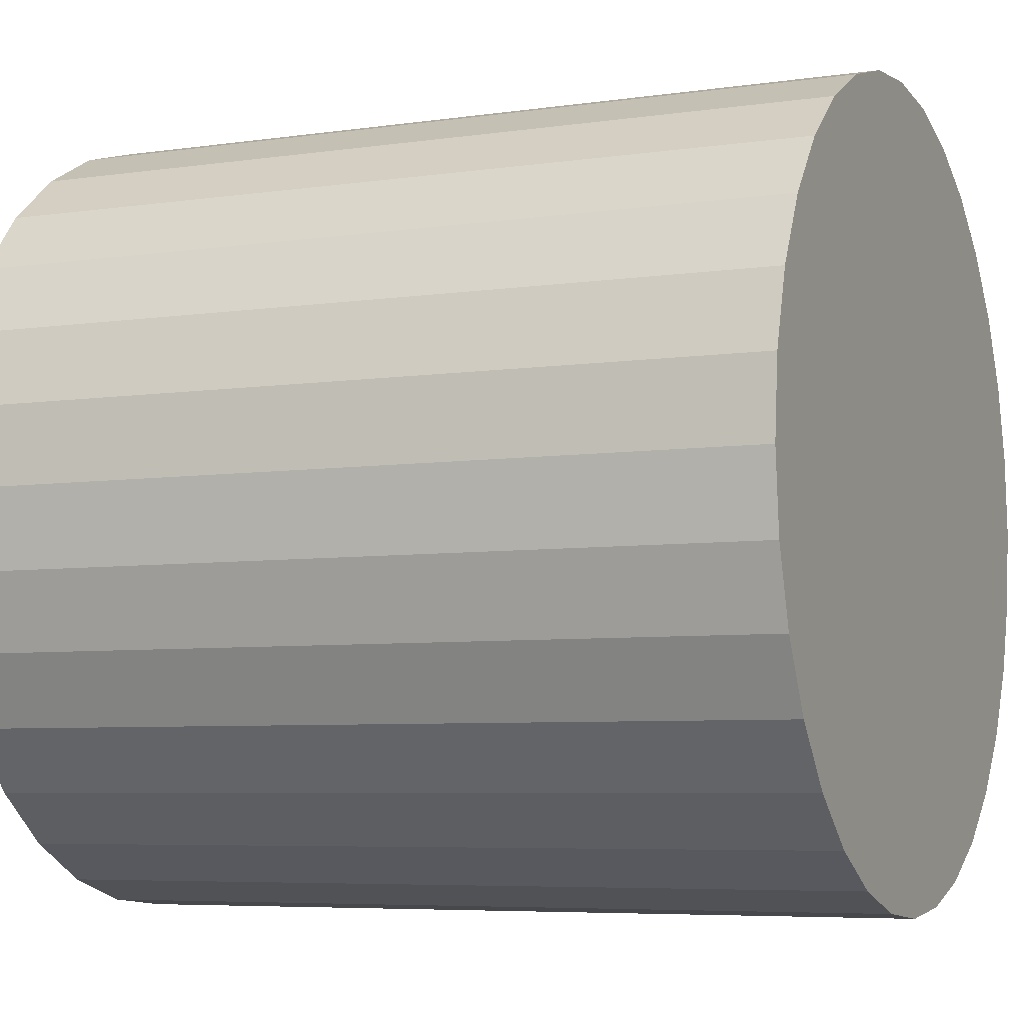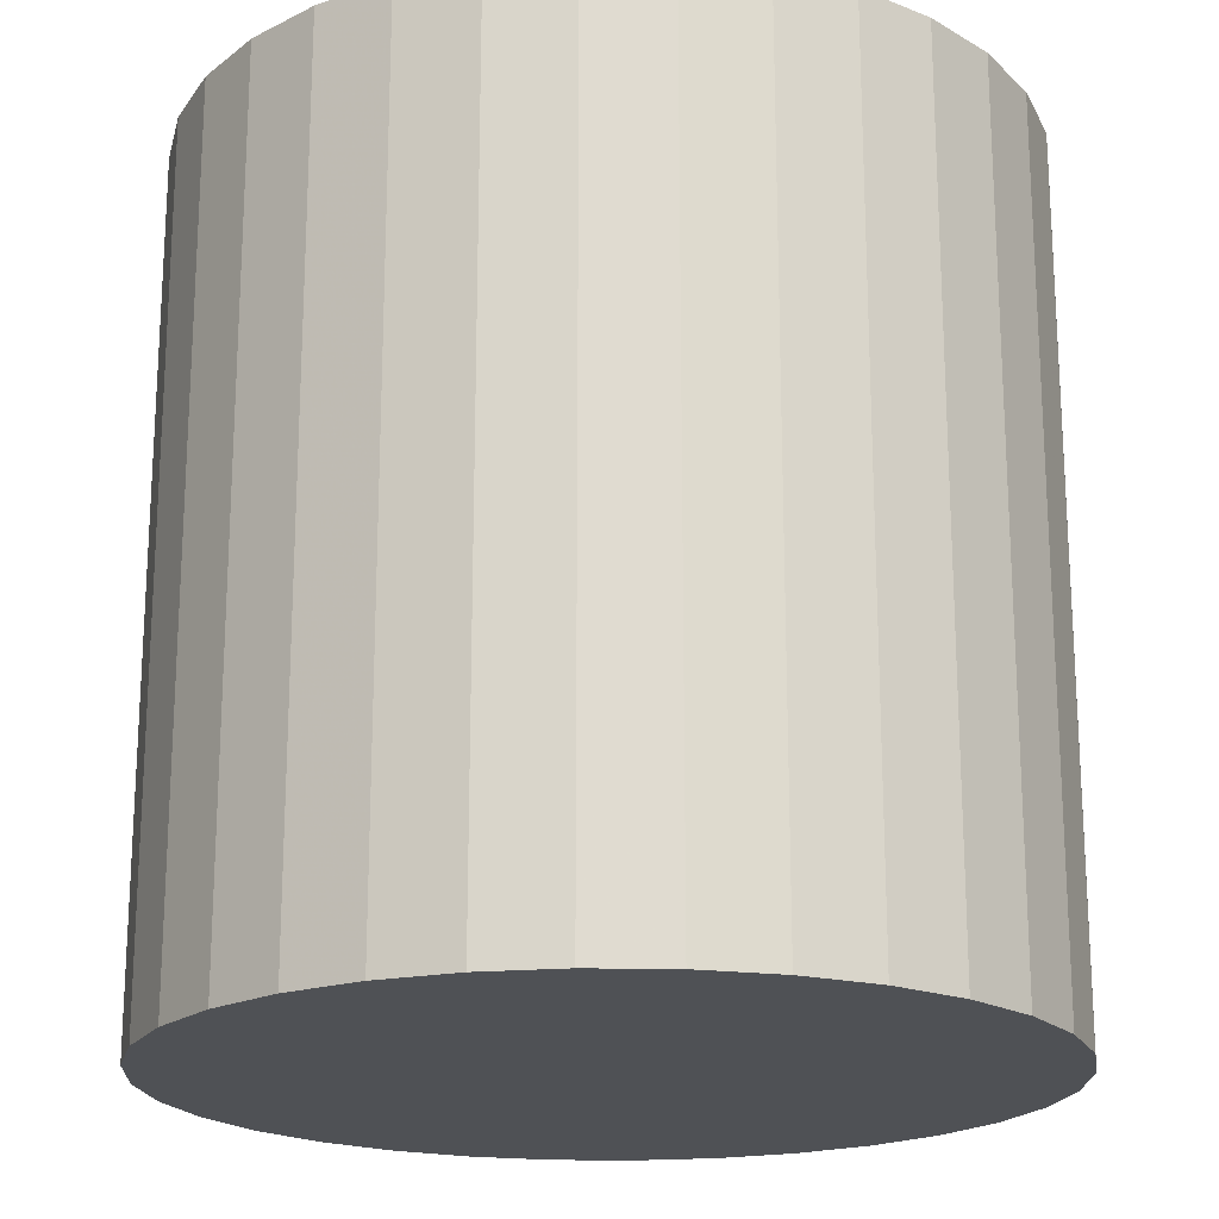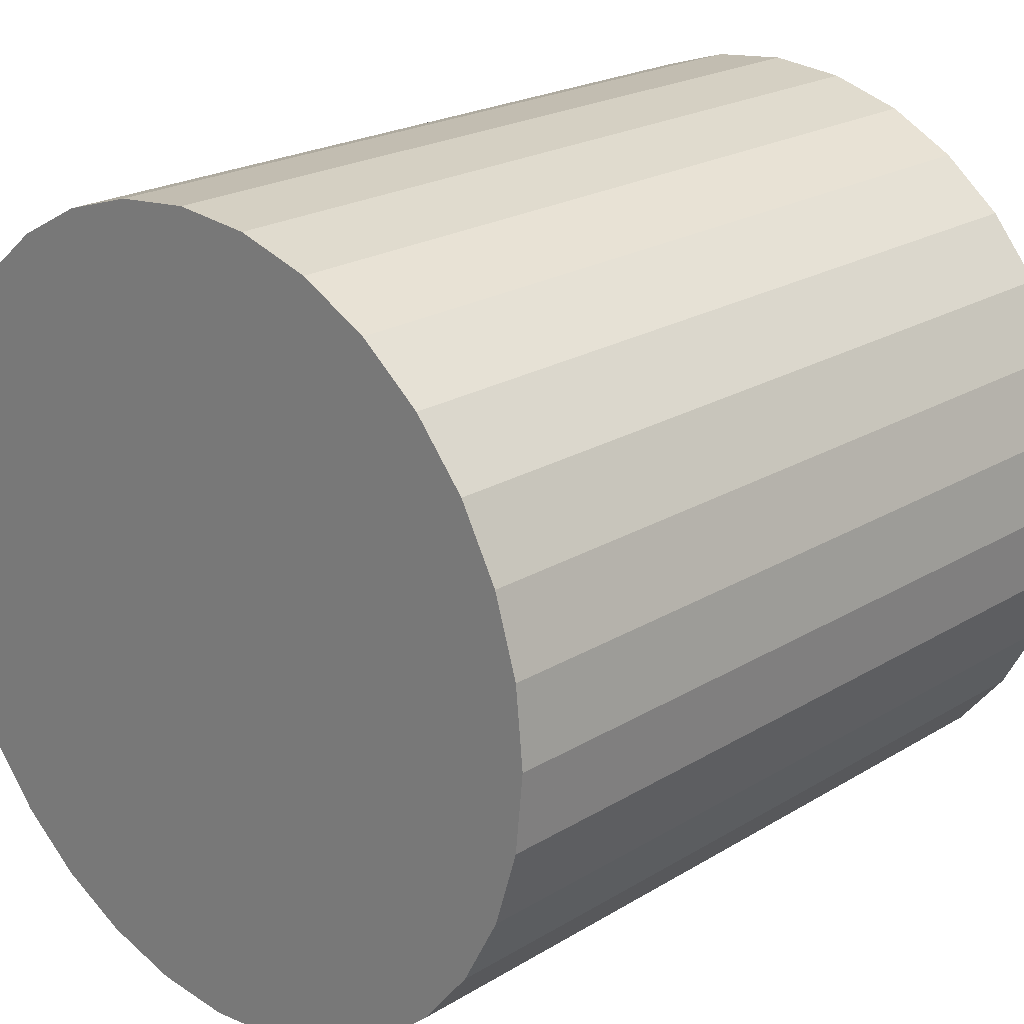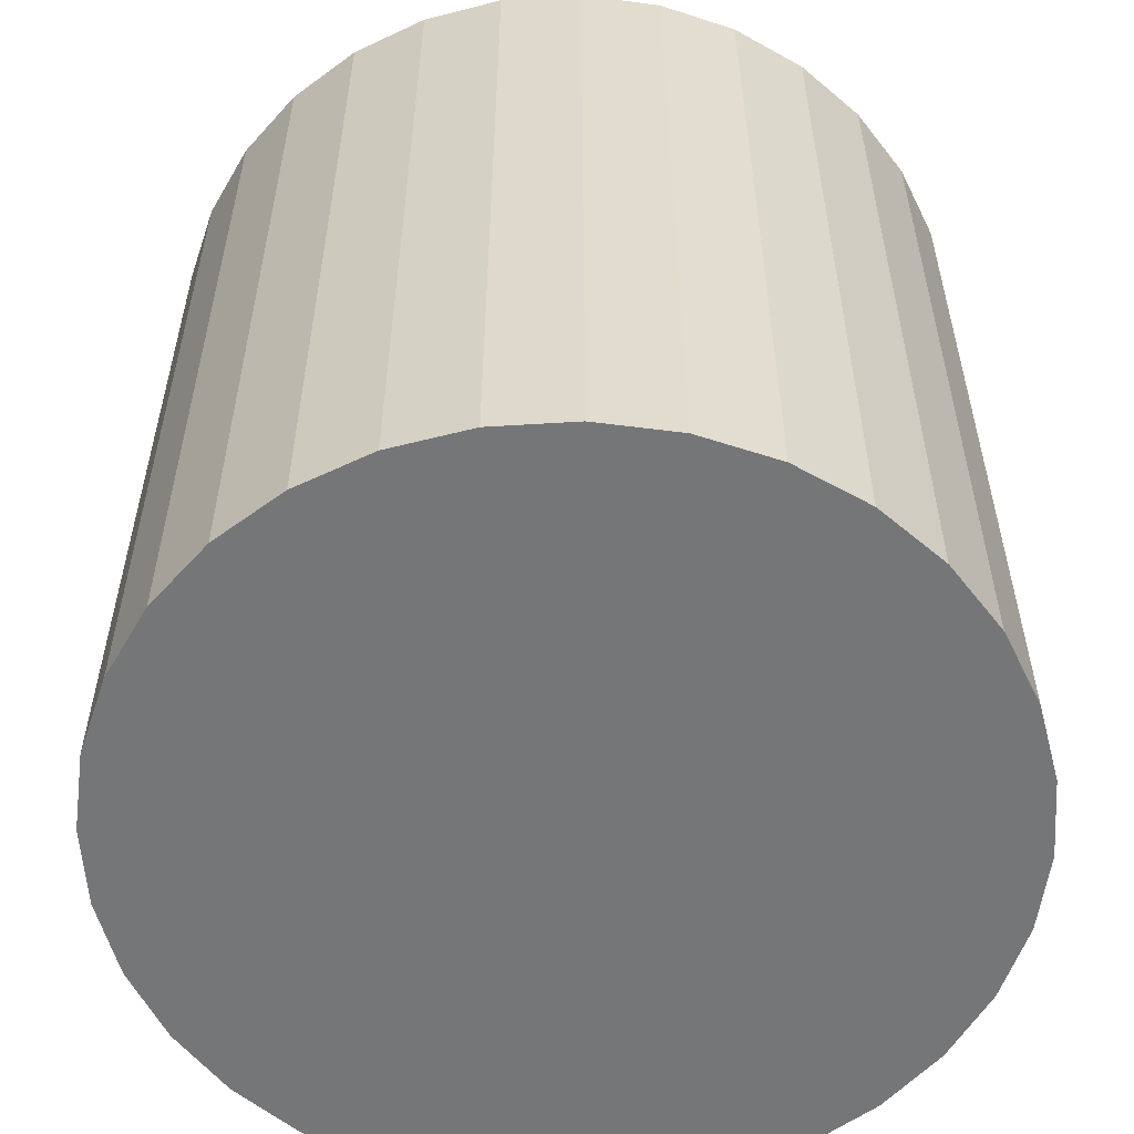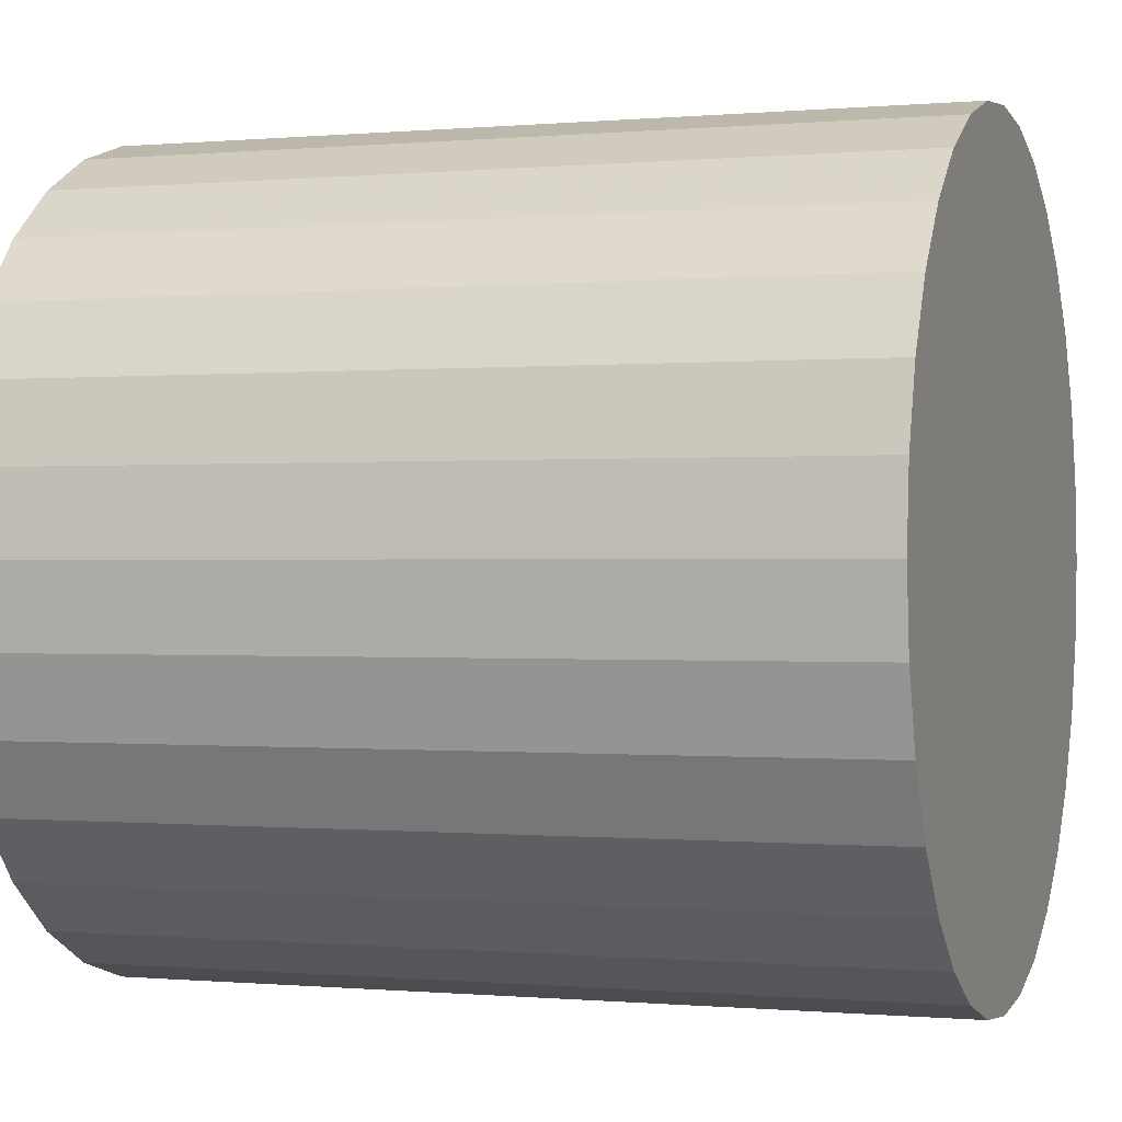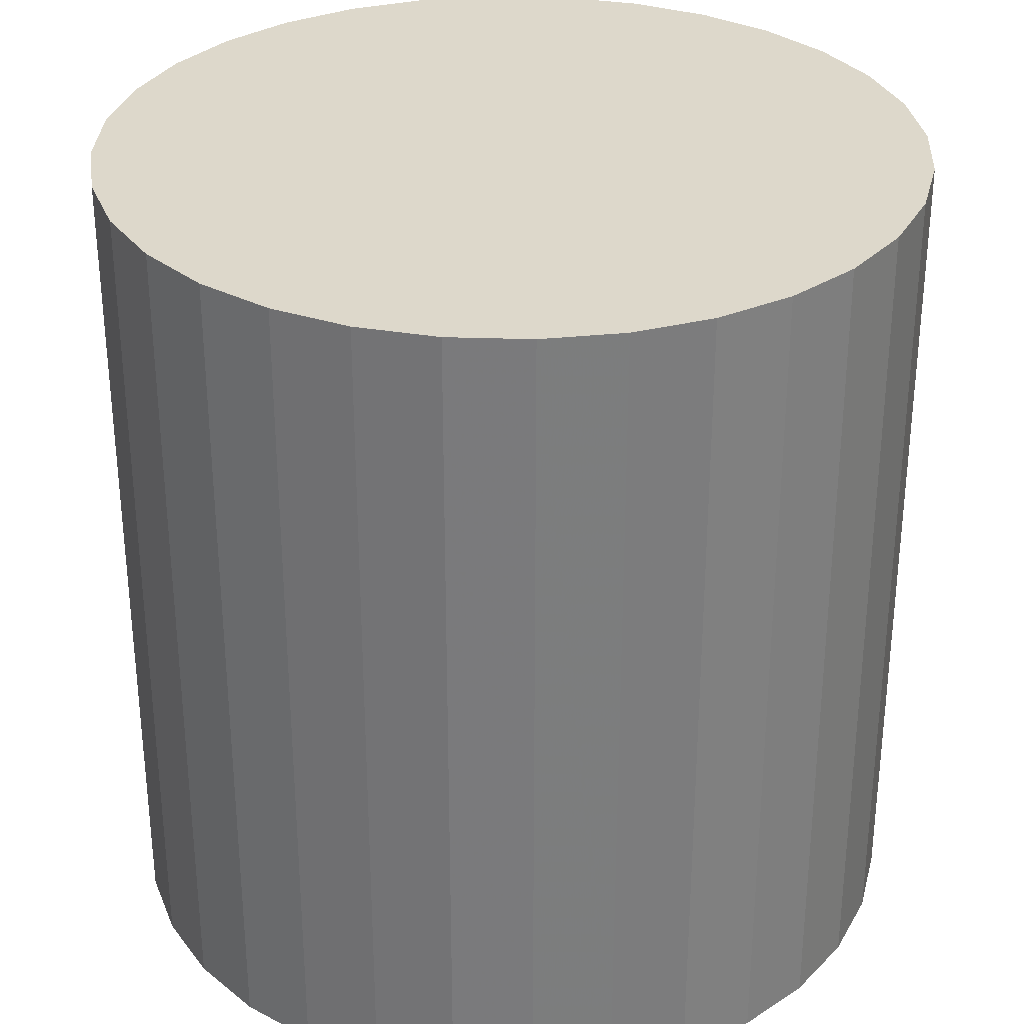
<metadata>
{"format":"obj","ext":"obj","renderer":"f3d","projection":"perspective","resolution":1024,"background":"white","views":[{"elev":-6.0,"azim":113.9,"up":"+Y"},{"elev":-19.7,"azim":127.2,"up":"+Z"},{"elev":21.7,"azim":-136.7,"up":"+Y"},{"elev":-56.7,"azim":-58.2,"up":"+Z"},{"elev":-0.2,"azim":-71.0,"up":"+Y"},{"elev":31.5,"azim":42.1,"up":"+Z"}]}
</metadata>
<code>
v 0 0 -0.0268
v 0.02603 0 -0.0268
v 0.02603 0 0.0268
v 0 0 0.0268
v 0.02553 0.005078 -0.0268
v 0.02553 0.005078 0.0268
v 0.02405 0.009961 -0.0268
v 0.02405 0.009961 0.0268
v 0.02164 0.01446 -0.0268
v 0.02164 0.01446 0.0268
v 0.01841 0.01841 -0.0268
v 0.01841 0.01841 0.0268
v 0.01446 0.02164 -0.0268
v 0.01446 0.02164 0.0268
v 0.009961 0.02405 -0.0268
v 0.009961 0.02405 0.0268
v 0.005078 0.02553 -0.0268
v 0.005078 0.02553 0.0268
v 0 0.02603 -0.0268
v 0 0.02603 0.0268
v -0.005078 0.02553 -0.0268
v -0.005078 0.02553 0.0268
v -0.009961 0.02405 -0.0268
v -0.009961 0.02405 0.0268
v -0.01446 0.02164 -0.0268
v -0.01446 0.02164 0.0268
v -0.01841 0.01841 -0.0268
v -0.01841 0.01841 0.0268
v -0.02164 0.01446 -0.0268
v -0.02164 0.01446 0.0268
v -0.02405 0.009961 -0.0268
v -0.02405 0.009961 0.0268
v -0.02553 0.005078 -0.0268
v -0.02553 0.005078 0.0268
v -0.02603 0 -0.0268
v -0.02603 0 0.0268
v -0.02553 -0.005078 -0.0268
v -0.02553 -0.005078 0.0268
v -0.02405 -0.009961 -0.0268
v -0.02405 -0.009961 0.0268
v -0.02164 -0.01446 -0.0268
v -0.02164 -0.01446 0.0268
v -0.01841 -0.01841 -0.0268
v -0.01841 -0.01841 0.0268
v -0.01446 -0.02164 -0.0268
v -0.01446 -0.02164 0.0268
v -0.009961 -0.02405 -0.0268
v -0.009961 -0.02405 0.0268
v -0.005078 -0.02553 -0.0268
v -0.005078 -0.02553 0.0268
v -0 -0.02603 -0.0268
v -0 -0.02603 0.0268
v 0.005078 -0.02553 -0.0268
v 0.005078 -0.02553 0.0268
v 0.009961 -0.02405 -0.0268
v 0.009961 -0.02405 0.0268
v 0.01446 -0.02164 -0.0268
v 0.01446 -0.02164 0.0268
v 0.01841 -0.01841 -0.0268
v 0.01841 -0.01841 0.0268
v 0.02164 -0.01446 -0.0268
v 0.02164 -0.01446 0.0268
v 0.02405 -0.009961 -0.0268
v 0.02405 -0.009961 0.0268
v 0.02553 -0.005078 -0.0268
v 0.02553 -0.005078 0.0268
f 2 1 5
f 2 5 3
f 3 5 6
f 3 6 4
f 5 1 7
f 5 7 6
f 6 7 8
f 6 8 4
f 7 1 9
f 7 9 8
f 8 9 10
f 8 10 4
f 9 1 11
f 9 11 10
f 10 11 12
f 10 12 4
f 11 1 13
f 11 13 12
f 12 13 14
f 12 14 4
f 13 1 15
f 13 15 14
f 14 15 16
f 14 16 4
f 15 1 17
f 15 17 16
f 16 17 18
f 16 18 4
f 17 1 19
f 17 19 18
f 18 19 20
f 18 20 4
f 19 1 21
f 19 21 20
f 20 21 22
f 20 22 4
f 21 1 23
f 21 23 22
f 22 23 24
f 22 24 4
f 23 1 25
f 23 25 24
f 24 25 26
f 24 26 4
f 25 1 27
f 25 27 26
f 26 27 28
f 26 28 4
f 27 1 29
f 27 29 28
f 28 29 30
f 28 30 4
f 29 1 31
f 29 31 30
f 30 31 32
f 30 32 4
f 31 1 33
f 31 33 32
f 32 33 34
f 32 34 4
f 33 1 35
f 33 35 34
f 34 35 36
f 34 36 4
f 35 1 37
f 35 37 36
f 36 37 38
f 36 38 4
f 37 1 39
f 37 39 38
f 38 39 40
f 38 40 4
f 39 1 41
f 39 41 40
f 40 41 42
f 40 42 4
f 41 1 43
f 41 43 42
f 42 43 44
f 42 44 4
f 43 1 45
f 43 45 44
f 44 45 46
f 44 46 4
f 45 1 47
f 45 47 46
f 46 47 48
f 46 48 4
f 47 1 49
f 47 49 48
f 48 49 50
f 48 50 4
f 49 1 51
f 49 51 50
f 50 51 52
f 50 52 4
f 51 1 53
f 51 53 52
f 52 53 54
f 52 54 4
f 53 1 55
f 53 55 54
f 54 55 56
f 54 56 4
f 55 1 57
f 55 57 56
f 56 57 58
f 56 58 4
f 57 1 59
f 57 59 58
f 58 59 60
f 58 60 4
f 59 1 61
f 59 61 60
f 60 61 62
f 60 62 4
f 61 1 63
f 61 63 62
f 62 63 64
f 62 64 4
f 63 1 65
f 63 65 64
f 64 65 66
f 64 66 4
f 65 1 2
f 65 2 66
f 66 2 3
f 66 3 4

</code>
